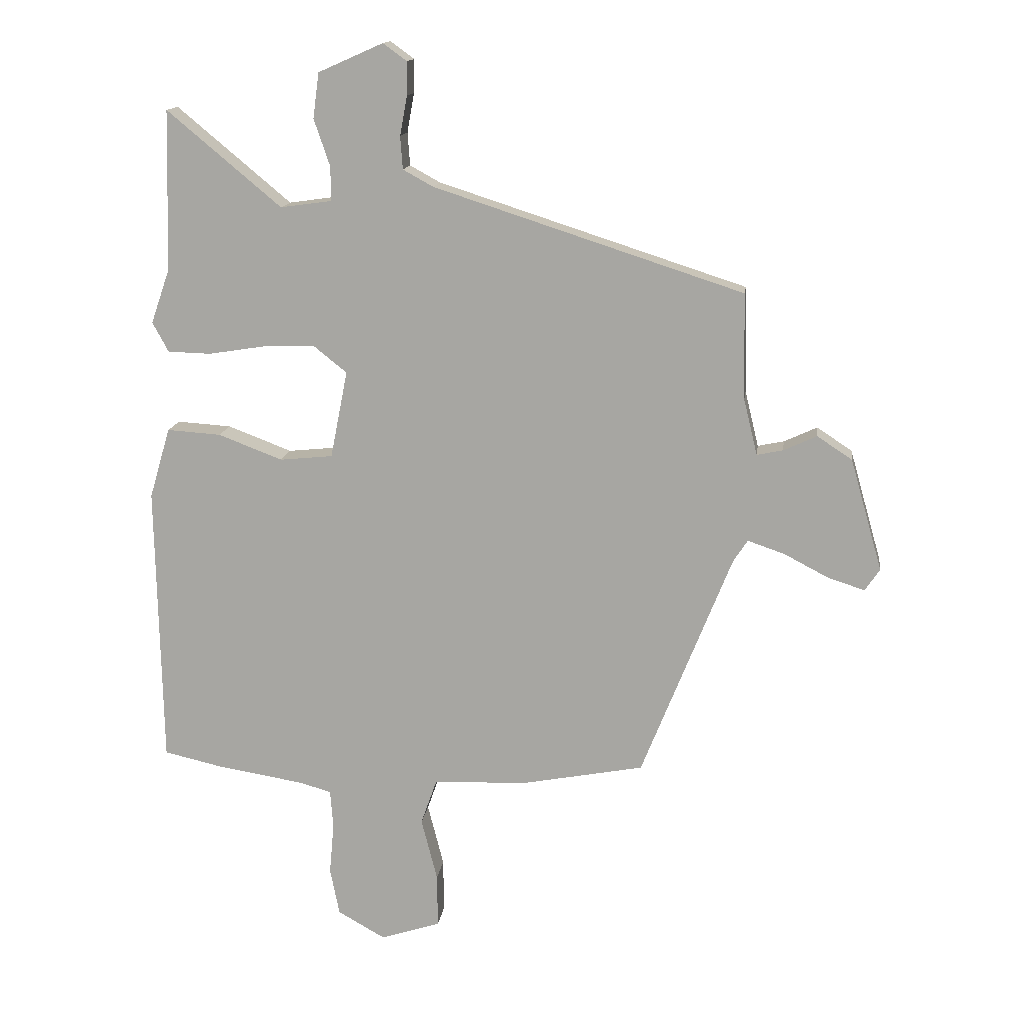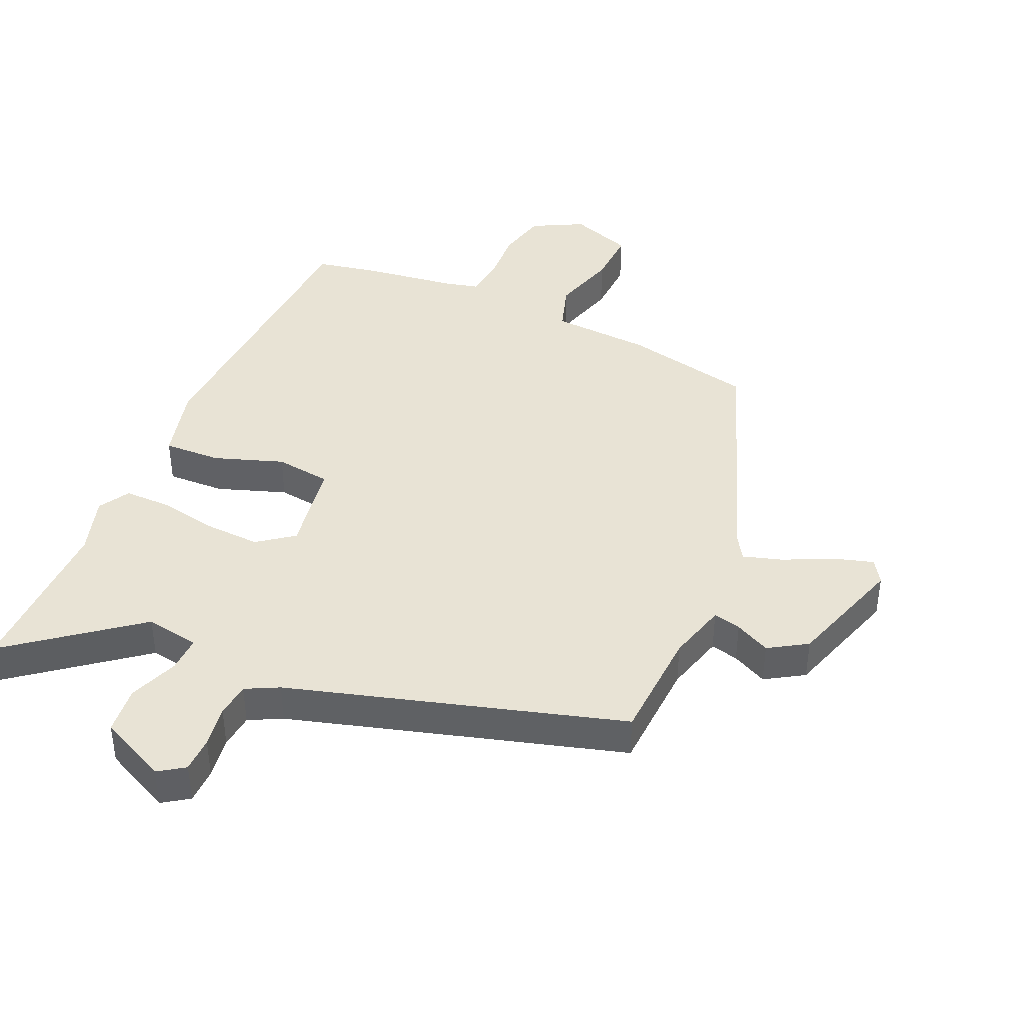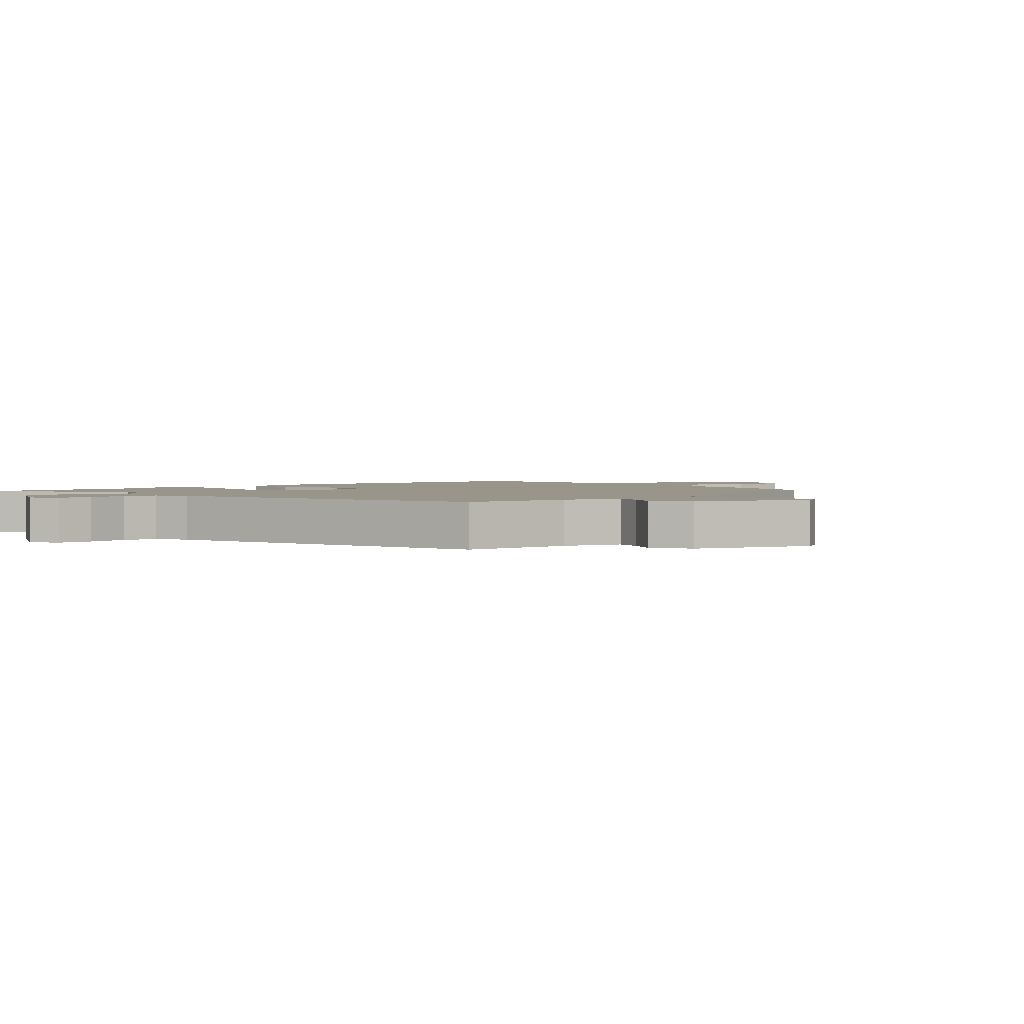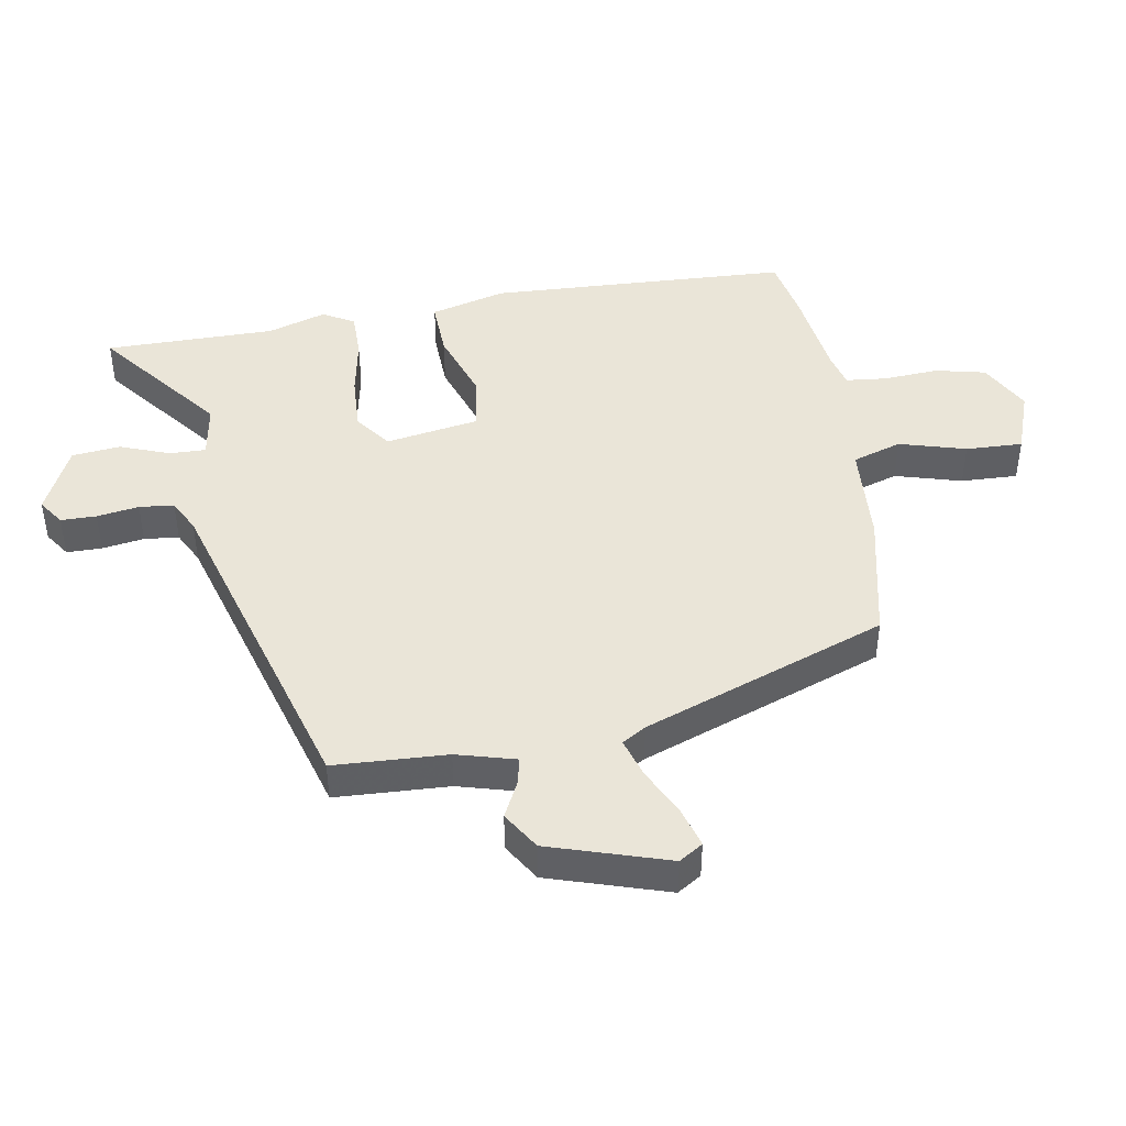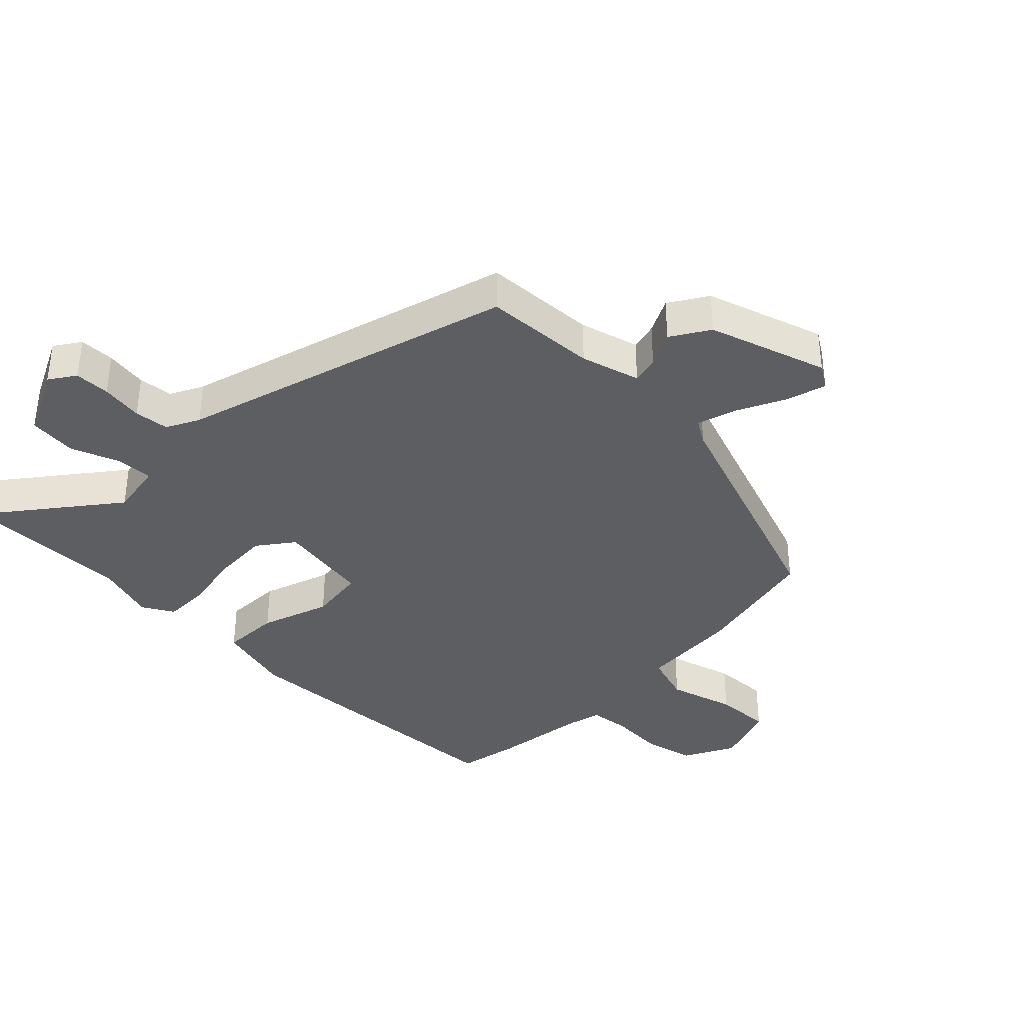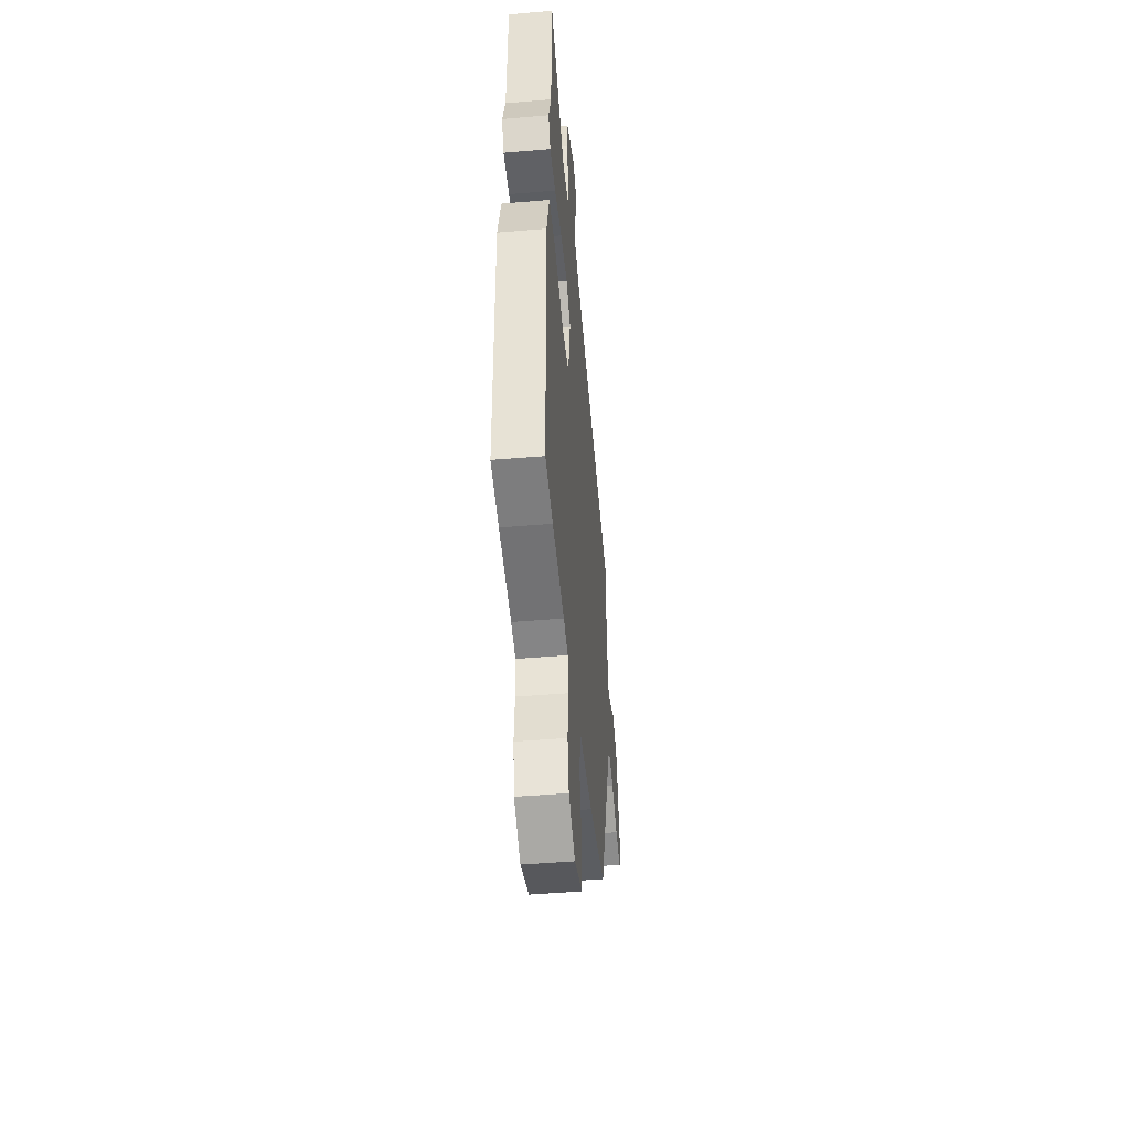
<metadata>
{"format":"obj","ext":"obj","renderer":"f3d","projection":"perspective","resolution":1024,"background":"white","views":[{"elev":14.3,"azim":7.5,"up":"+Z"},{"elev":41.2,"azim":25.6,"up":"+Y"},{"elev":2.1,"azim":51.3,"up":"+Y"},{"elev":44.7,"azim":81.9,"up":"+Y"},{"elev":-37.3,"azim":47.2,"up":"+Y"},{"elev":-46.6,"azim":-84.5,"up":"+Z"}]}
</metadata>
<code>
v 0.316 0.07 -0.478
v 0.111 0.07 -0.517
v -0.048 0.07 -0.523
v -0.075 0.07 -0.6
v -0.048 0.07 -0.706
v -0.047 0.07 -0.796
v -0.148 0.07 -0.829
v -0.228 0.07 -0.784
v -0.244 0.07 -0.704
v -0.236 0.07 -0.617
v -0.241 0.07 -0.552
v -0.295 0.07 -0.537
v -0.443 0.07 -0.513
v -0.54 0.07 -0.491
v -0.549 0.07 -0.015
v -0.514 0.07 0.104
v -0.423 0.07 0.098
v -0.315 0.07 0.057
v -0.226 0.07 0.066
v -0.197 0.07 0.213
v -0.252 0.07 0.257
v -0.341 0.07 0.255
v -0.435 0.07 0.24
v -0.508 0.07 0.242
v -0.535 0.07 0.292
v -0.503 0.07 0.384
v -0.496 0.07 0.653
v -0.304 0.07 0.493
v -0.218 0.07 0.505
v -0.218 0.07 0.562
v -0.245 0.07 0.641
v -0.235 0.07 0.717
v -0.126 0.07 0.765
v -0.086 0.07 0.736
v -0.087 0.07 0.68
v -0.099 0.07 0.614
v -0.095 0.07 0.559
v -0.044 0.07 0.531
v 0.476 0.07 0.363
v 0.48 0.07 0.184
v 0.503 0.07 0.09
v 0.547 0.07 0.099
v 0.603 0.07 0.125
v 0.662 0.07 0.086
v 0.716 0.07 -0.103
v 0.691 0.07 -0.14
v 0.629 0.07 -0.12
v 0.554 0.07 -0.081
v 0.492 0.07 -0.06
v 0.468 0.07 -0.097
v 0.316 0 -0.478
v 0.111 0 -0.517
v -0.048 0 -0.523
v -0.075 0 -0.6
v -0.048 0 -0.706
v -0.047 0 -0.796
v -0.148 0 -0.829
v -0.228 0 -0.784
v -0.244 0 -0.704
v -0.236 0 -0.617
v -0.241 0 -0.552
v -0.295 0 -0.537
v -0.443 0 -0.513
v -0.54 0 -0.491
v -0.549 0 -0.015
v -0.514 0 0.104
v -0.423 0 0.098
v -0.315 0 0.057
v -0.226 0 0.066
v -0.197 0 0.213
v -0.252 0 0.257
v -0.341 0 0.255
v -0.435 0 0.24
v -0.508 0 0.242
v -0.535 0 0.292
v -0.503 0 0.384
v -0.496 0 0.653
v -0.304 0 0.493
v -0.218 0 0.505
v -0.218 0 0.562
v -0.245 0 0.641
v -0.235 0 0.717
v -0.126 0 0.765
v -0.086 0 0.736
v -0.087 0 0.68
v -0.099 0 0.614
v -0.095 0 0.559
v -0.044 0 0.531
v 0.476 0 0.363
v 0.48 0 0.184
v 0.503 0 0.09
v 0.547 0 0.099
v 0.603 0 0.125
v 0.662 0 0.086
v 0.716 0 -0.103
v 0.691 0 -0.14
v 0.629 0 -0.12
v 0.554 0 -0.081
v 0.492 0 -0.06
v 0.468 0 -0.097
f 45 46 47 48
f 45 48 49
f 42 43 44 45
f 41 42 45 49
f 40 41 49 50
f 38 39 40 50
f 33 34 35 36
f 33 36 37
f 30 31 32 33
f 29 30 33 37
f 26 27 28
f 26 28 29
f 25 26 29
f 22 23 24 25
f 21 22 25 29
f 20 21 29 37
f 15 16 17 18
f 15 18 19
f 12 13 14 15
f 11 12 15 19
f 10 11 19 20
f 8 9 10
f 4 5 6 7
f 4 7 8 10
f 50 1 2 3
f 37 38 50 3
f 10 20 37
f 3 4 10 37
f 98 97 96 95
f 99 98 95
f 95 94 93 92
f 99 95 92 91
f 100 99 91 90
f 100 90 89 88
f 86 85 84 83
f 87 86 83
f 83 82 81 80
f 87 83 80 79
f 78 77 76
f 79 78 76
f 79 76 75
f 75 74 73 72
f 79 75 72 71
f 87 79 71 70
f 68 67 66 65
f 69 68 65
f 65 64 63 62
f 69 65 62 61
f 70 69 61 60
f 60 59 58
f 57 56 55 54
f 60 58 57 54
f 53 52 51 100
f 53 100 88 87
f 87 70 60
f 87 60 54 53
f 1 51 52 2
f 2 52 53 3
f 3 53 54 4
f 4 54 55 5
f 5 55 56 6
f 6 56 57 7
f 7 57 58 8
f 8 58 59 9
f 9 59 60 10
f 10 60 61 11
f 11 61 62 12
f 12 62 63 13
f 13 63 64 14
f 14 64 65 15
f 15 65 66 16
f 16 66 67 17
f 17 67 68 18
f 18 68 69 19
f 19 69 70 20
f 20 70 71 21
f 21 71 72 22
f 22 72 73 23
f 23 73 74 24
f 24 74 75 25
f 25 75 76 26
f 26 76 77 27
f 27 77 78 28
f 28 78 79 29
f 29 79 80 30
f 30 80 81 31
f 31 81 82 32
f 32 82 83 33
f 33 83 84 34
f 34 84 85 35
f 35 85 86 36
f 36 86 87 37
f 37 87 88 38
f 38 88 89 39
f 39 89 90 40
f 40 90 91 41
f 41 91 92 42
f 42 92 93 43
f 43 93 94 44
f 44 94 95 45
f 45 95 96 46
f 46 96 97 47
f 47 97 98 48
f 48 98 99 49
f 49 99 100 50
f 50 100 51 1

</code>
